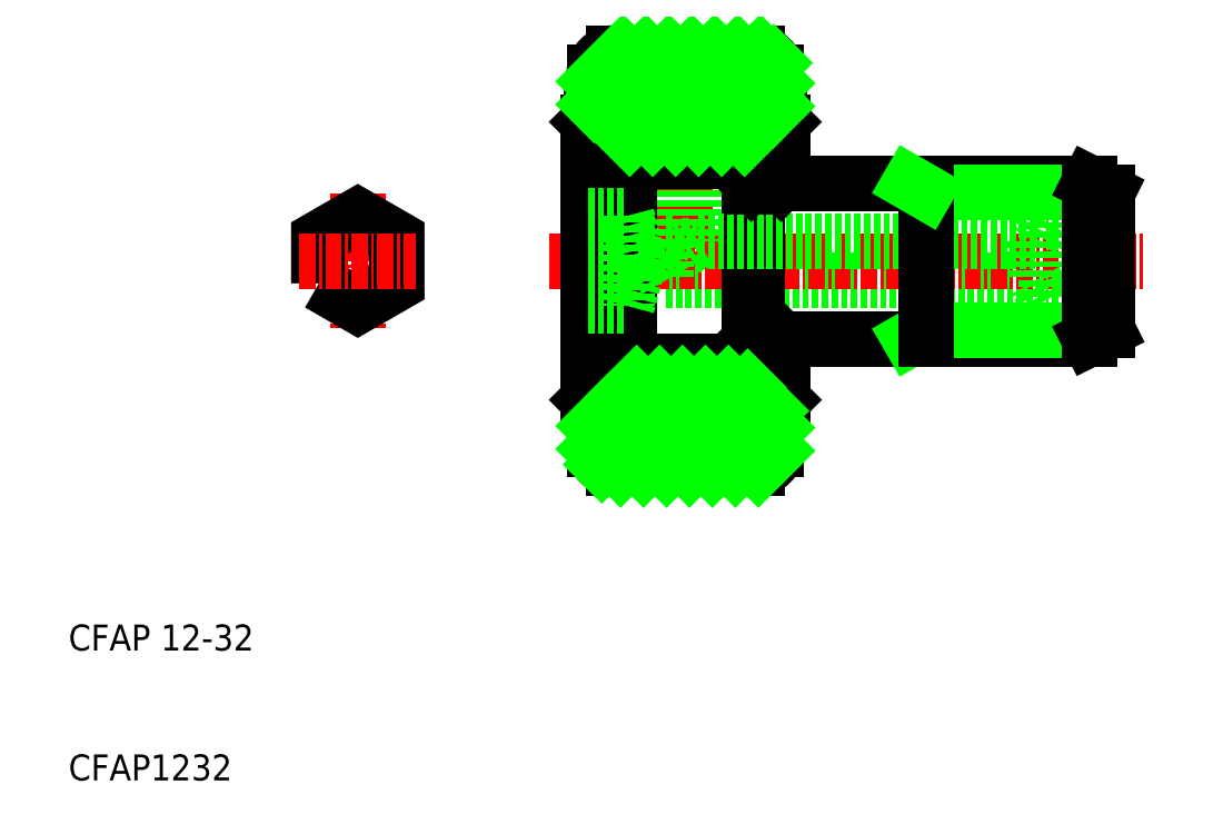
<metadata>
{"format":"dxf","ext":"dxf","renderer":"ezdxf+matplotlib","layout":"modelspace","background":"white","min_lineweight":24,"dpi":150}
</metadata>
<code>
0
SECTION
2
ENTITIES
0
LINE
8
0
10
56
20
48.5
30
0
11
84.45
21
48.5
31
0
0
LINE
8
0
10
63.05
20
56
30
0
11
88.6
21
56
31
0
0
LINE
8
0
10
63.05
20
44
30
0
11
88.6
21
44
31
0
0
LINE
8
CENTER
10
47
20
50
30
0
11
93
21
50
31
0
0
LINE
8
CENTER
10
57.5
20
58.2
30
0
11
57.5
21
50.42
31
0
0
LINE
8
0
10
58.5
20
57.7
30
0
11
58.5
21
51.5
31
0
0
LINE
8
0
10
56.5
20
57.7
30
0
11
56.5
21
51.5
31
0
0
LINE
8
0
10
62.45
20
57.7
30
0
11
62.45
21
55.92
31
0
0
LINE
8
0
10
65
20
60.7
30
0
11
65
21
56
31
0
0
LINE
8
0
10
50.3
20
39
30
0
11
50.3
21
61
31
0
0
LINE
8
0
10
50
20
60.7
30
0
11
50
21
50
31
0
0
LINE
8
0
10
52.55
20
57.59
30
0
11
52.55
21
50
31
0
0
LINE
8
0
10
53.15
20
42.4
30
0
11
53.15
21
57.59
31
0
0
TEXT
8
0
10
10
20
20
30
0
40
2
1
CFAP 12-32
0
TEXT
8
0
10
10
20
10
30
0
40
2
1
CFAP1232
0
LINE
8
0
10
56.5
20
51.5
30
0
11
57.5
21
50.92
31
0
0
LINE
8
0
10
52.9
20
40.54
30
0
11
62.1
21
40.54
31
0
0
LINE
8
0
10
52.9
20
42.3
30
0
11
62.1
21
42.3
31
0
0
LINE
8
0
10
52
20
34
30
0
11
63
21
34
31
0
0
LINE
8
0
10
50
20
39.3
30
0
11
50
21
50
31
0
0
LINE
8
0
10
52.55
20
42.4
30
0
11
52.55
21
50
31
0
0
LINE
8
0
10
51.6
20
39
30
0
11
51.6
21
38.45
31
0
0
LINE
8
0
10
52.7
20
38.01
30
0
11
52.7
21
40.54
31
0
0
LINE
8
0
10
51.6
20
38.45
30
0
11
50.5
21
38.45
31
0
0
LINE
8
0
10
51.6
20
38.01
30
0
11
52.7
21
38.01
31
0
0
LINE
8
0
10
51.6
20
38.01
30
0
11
51.6
21
38.45
31
0
0
ARC
8
0
10
53.83
20
41.42
30
0
40
1.281
50
136.6
51
223.4
0
LINE
8
0
10
52.9
20
42.3
30
0
11
52.9
21
40.54
31
0
0
LINE
8
0
10
52.55
20
39
30
0
11
50.3
21
39
31
0
0
ARC
8
0
10
52.92
20
42.4
30
0
40
0.225
50
0
51
90
0
ARC
8
0
10
52.77
20
42.4
30
0
40
0.225
50
90
51
180
0
LINE
8
0
10
52.55
20
42.4
30
0
11
52.55
21
39
31
0
0
LINE
8
0
10
53.15
20
42.4
30
0
11
53.15
21
42.3
31
0
0
LINE
8
0
10
52.92
20
42.63
30
0
11
52.77
21
42.63
31
0
0
LINE
8
0
10
52.7
20
40.54
30
0
11
52.7
21
40.82
31
0
0
LINE
8
0
10
52.7
20
42.02
30
0
11
52.7
21
42.62
31
0
0
LINE
8
0
10
52.7
20
40.54
30
0
11
52.9
21
40.54
31
0
0
LINE
8
0
10
50
20
39.3
30
0
11
50.3
21
39
31
0
0
LINE
8
0
10
56
20
51.5
30
0
11
56.5
21
51.5
31
0
0
LINE
8
0
10
62.45
20
55.92
30
0
11
62.45
21
44.07
31
0
0
LINE
8
0
10
63.05
20
55.92
30
0
11
63.05
21
44.07
31
0
0
LINE
8
0
10
64.7
20
39
30
0
11
65
21
39.3
31
0
0
LINE
8
0
10
63.4
20
39
30
0
11
63.4
21
38.45
31
0
0
LINE
8
0
10
62.3
20
38.01
30
0
11
62.3
21
40.54
31
0
0
LINE
8
0
10
63.4
20
38.45
30
0
11
64.5
21
38.45
31
0
0
LINE
8
0
10
63.4
20
38.01
30
0
11
63.4
21
38.45
31
0
0
LINE
8
0
10
63.4
20
38.01
30
0
11
62.3
21
38.01
31
0
0
LINE
8
0
10
62.67
20
44.3
30
0
11
62.83
21
44.3
31
0
0
LINE
8
0
10
62.45
20
42.3
30
0
11
62.45
21
44
31
0
0
LINE
8
0
10
63.05
20
44.07
30
0
11
63.05
21
44
31
0
0
LINE
8
0
10
62.45
20
44
30
0
11
62.45
21
44.07
31
0
0
LINE
8
0
10
62.45
20
39
30
0
11
62.45
21
42.3
31
0
0
LINE
8
0
10
64.7
20
39
30
0
11
62.45
21
39
31
0
0
LINE
8
0
10
62.57
20
44
30
0
11
63.05
21
44
31
0
0
LINE
8
0
10
62.57
20
44
30
0
11
62.45
21
43.88
31
0
0
ARC
8
0
10
62.83
20
44.07
30
0
40
0.225
50
0
51
90
0
ARC
8
0
10
62.67
20
44.07
30
0
40
0.225
50
90
51
180
0
LINE
8
0
10
62.57
20
44.27
30
0
11
62.57
21
44
31
0
0
LINE
8
0
10
62.1
20
42.3
30
0
11
62.1
21
40.54
31
0
0
LINE
8
0
10
62.3
20
40.54
30
0
11
62.3
21
40.82
31
0
0
LINE
8
0
10
62.3
20
42.02
30
0
11
62.3
21
42.3
31
0
0
LINE
8
0
10
62.1
20
40.54
30
0
11
62.3
21
40.54
31
0
0
ARC
8
0
10
61.17
20
41.42
30
0
40
1.281
50
316.6
51
43.38
0
LINE
8
0
10
62.1
20
42.3
30
0
11
62.45
21
42.3
31
0
0
LINE
8
0
10
65
20
39.3
30
0
11
65
21
44
31
0
0
LINE
8
0
10
64.88
20
44
30
0
11
65
21
43.88
31
0
0
LINE
8
0
10
58.5
20
51.5
30
0
11
84.45
21
51.5
31
0
0
LINE
8
0
10
58.5
20
51.5
30
0
11
57.5
21
50.92
31
0
0
LINE
8
0
10
62.67
20
55.7
30
0
11
62.83
21
55.7
31
0
0
LINE
8
0
10
63.05
20
55.92
30
0
11
63.05
21
56
31
0
0
LINE
8
0
10
62.57
20
56
30
0
11
63.05
21
56
31
0
0
LINE
8
0
10
62.57
20
55.73
30
0
11
62.57
21
56
31
0
0
LINE
8
0
10
62.57
20
56
30
0
11
62.45
21
56.12
31
0
0
ARC
8
0
10
62.67
20
55.92
30
0
40
0.225
50
180
51
270
0
ARC
8
0
10
62.83
20
55.92
30
0
40
0.225
50
270
51
0
0
LINE
8
0
10
64.88
20
56
30
0
11
65
21
56.12
31
0
0
LINE
8
0
10
52.9
20
57.7
30
0
11
62.1
21
57.7
31
0
0
LINE
8
0
10
52.9
20
59.46
30
0
11
62.1
21
59.46
31
0
0
LINE
8
0
10
52
20
66
30
0
11
63
21
66
31
0
0
LINE
8
0
10
51.6
20
61.55
30
0
11
50.5
21
61.55
31
0
0
LINE
8
0
10
51.6
20
61.99
30
0
11
52.7
21
61.99
31
0
0
LINE
8
0
10
51.6
20
61.99
30
0
11
51.6
21
61.55
31
0
0
ARC
8
0
10
53.83
20
58.58
30
0
40
1.281
50
136.6
51
223.4
0
LINE
8
0
10
52.9
20
59.46
30
0
11
52.9
21
57.7
31
0
0
LINE
8
0
10
52.55
20
61
30
0
11
50.3
21
61
31
0
0
ARC
8
0
10
52.77
20
57.59
30
0
40
0.225
50
180
51
270
0
ARC
8
0
10
52.92
20
57.59
30
0
40
0.225
50
270
51
0
0
LINE
8
0
10
52.55
20
57.59
30
0
11
52.55
21
61
31
0
0
LINE
8
0
10
53.15
20
57.59
30
0
11
53.15
21
57.7
31
0
0
LINE
8
0
10
52.92
20
57.37
30
0
11
52.77
21
57.37
31
0
0
LINE
8
0
10
52.7
20
59.46
30
0
11
52.7
21
59.18
31
0
0
LINE
8
0
10
52.7
20
57.98
30
0
11
52.7
21
57.38
31
0
0
LINE
8
0
10
52.7
20
59.46
30
0
11
52.9
21
59.46
31
0
0
LINE
8
0
10
50
20
60.7
30
0
11
50.3
21
61
31
0
0
LINE
8
0
10
51.6
20
61.55
30
0
11
51.6
21
61
31
0
0
LINE
8
0
10
52.7
20
61.99
30
0
11
52.7
21
59.46
31
0
0
LINE
8
0
10
64.7
20
61
30
0
11
65
21
60.7
31
0
0
LINE
8
0
10
63.4
20
61.55
30
0
11
64.5
21
61.55
31
0
0
LINE
8
0
10
63.4
20
61.99
30
0
11
63.4
21
61.55
31
0
0
LINE
8
0
10
62.45
20
57.7
30
0
11
62.45
21
61
31
0
0
LINE
8
0
10
64.7
20
61
30
0
11
62.45
21
61
31
0
0
LINE
8
0
10
63.4
20
61.55
30
0
11
63.4
21
61
31
0
0
LINE
8
0
10
62.1
20
59.46
30
0
11
62.1
21
57.7
31
0
0
LINE
8
0
10
62.3
20
59.46
30
0
11
62.3
21
59.18
31
0
0
LINE
8
0
10
62.3
20
57.98
30
0
11
62.3
21
57.7
31
0
0
LINE
8
0
10
62.1
20
59.46
30
0
11
62.3
21
59.46
31
0
0
LINE
8
0
10
62.3
20
61.99
30
0
11
62.3
21
59.46
31
0
0
ARC
8
0
10
61.17
20
58.58
30
0
40
1.281
50
316.6
51
43.38
0
LINE
8
0
10
62.1
20
57.7
30
0
11
62.45
21
57.7
31
0
0
LINE
8
0
10
63.4
20
61.99
30
0
11
62.3
21
61.99
31
0
0
LINE
8
0
10
90
20
47
30
0
11
85.32
21
47
31
0
0
LINE
8
0
10
90
20
53
30
0
11
85.32
21
53
31
0
0
LINE
8
0
10
90
20
44.7
30
0
11
76
21
44.7
31
0
0
LINE
8
0
10
90
20
55.3
30
0
11
76
21
55.3
31
0
0
LINE
8
0
10
76
20
44.7
30
0
11
74.79
21
44
31
0
0
LINE
8
0
10
76
20
44
30
0
11
76
21
56
31
0
0
LINE
8
0
10
76
20
55.3
30
0
11
74.79
21
56
31
0
0
LINE
8
0
10
84.45
20
51.5
30
0
11
84.45
21
48.5
31
0
0
LINE
8
0
10
85.32
20
53
30
0
11
85.32
21
47
31
0
0
LINE
8
0
10
85.32
20
47
30
0
11
84.45
21
48.5
31
0
0
LINE
8
0
10
85.32
20
53
30
0
11
84.45
21
51.5
31
0
0
LINE
8
0
10
88.6
20
44
30
0
11
90
21
44.7
31
0
0
LINE
8
0
10
88.6
20
44
30
0
11
88.6
21
50
31
0
0
LINE
8
0
10
90
20
55.3
30
0
11
90
21
44.7
31
0
0
LINE
8
0
10
88.6
20
56
30
0
11
88.6
21
50
31
0
0
LINE
8
0
10
88.6
20
56
30
0
11
90
21
55.3
31
0
0
LINE
8
CENTER
10
32.28
20
55.2
30
0
11
32.28
21
44.8
31
0
0
POLYLINE
8
0
66
     1
10
0
20
0
30
0
70
     1
0
VERTEX
8
0
10
29.28
20
48.27
30
0
0
VERTEX
8
0
10
32.28
20
46.54
30
0
0
VERTEX
8
0
10
35.28
20
48.27
30
0
0
VERTEX
8
0
10
35.28
20
51.73
30
0
0
VERTEX
8
0
10
32.28
20
53.46
30
0
0
VERTEX
8
0
10
29.28
20
51.73
30
0
0
SEQEND
8
0
0
LINE
8
CENTER
10
27.78
20
50
30
0
11
36.78
21
50
31
0
0
LINE
8
0
10
53
20
53.46
30
0
11
53
21
46.54
31
0
0
LINE
8
0
10
53
20
53.46
30
0
11
53.93
21
50
31
0
0
LINE
8
0
10
50
20
46.54
30
0
11
53
21
46.54
31
0
0
LINE
8
0
10
50
20
48.27
30
0
11
53
21
48.27
31
0
0
LINE
8
0
10
50
20
51.73
30
0
11
53
21
51.73
31
0
0
LINE
8
0
10
56
20
51.5
30
0
11
56
21
48.5
31
0
0
LINE
8
0
10
56
20
48.5
30
0
11
55.13
21
50
31
0
0
LINE
8
0
10
56
20
51.5
30
0
11
55.13
21
50
31
0
0
LINE
8
0
10
50
20
53.46
30
0
11
53
21
53.46
31
0
0
LINE
8
0
10
50.5
20
64.5
30
0
11
50.5
21
61
31
0
0
LINE
8
0
10
64.5
20
64.5
30
0
11
64.5
21
61
31
0
0
LINE
8
0
10
64.5
20
35.5
30
0
11
64.5
21
39
31
0
0
LINE
8
0
10
50.5
20
35.5
30
0
11
50.5
21
39
31
0
0
LINE
8
0
10
53
20
46.54
30
0
11
53.93
21
50
31
0
0
ARC
8
0
10
52
20
64.5
30
0
40
1.5
50
90
51
180
0
ARC
8
0
10
63
20
64.5
30
0
40
1.5
50
0
51
90
0
ARC
8
0
10
63
20
35.5
30
0
40
1.5
50
270
51
0
0
ARC
8
0
10
52
20
35.5
30
0
40
1.5
50
180
51
270
0
INSERT
8
0
2
*X8
10
0
20
181.2
30
0
0
INSERT
8
0
2
*X9
10
0
20
181.2
30
0
0
ENDSEC
0
EOF

</code>
